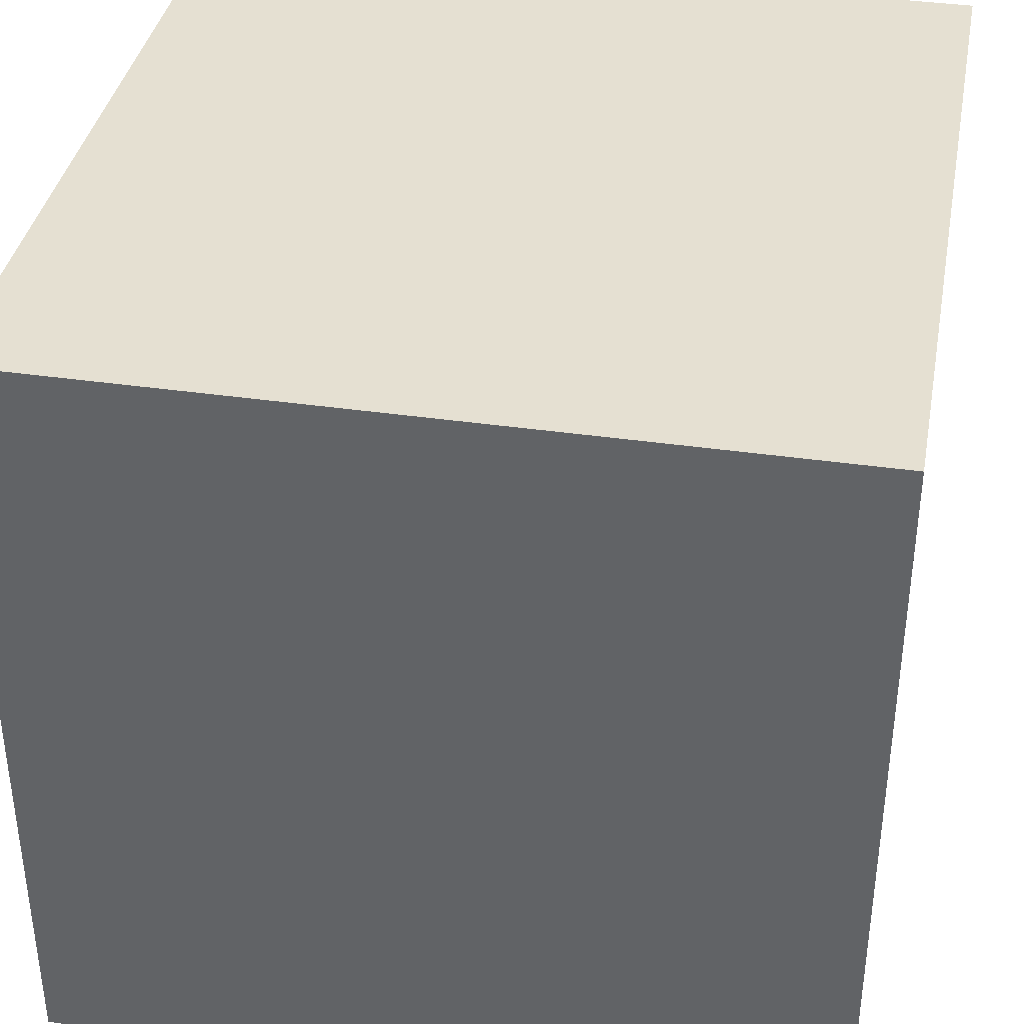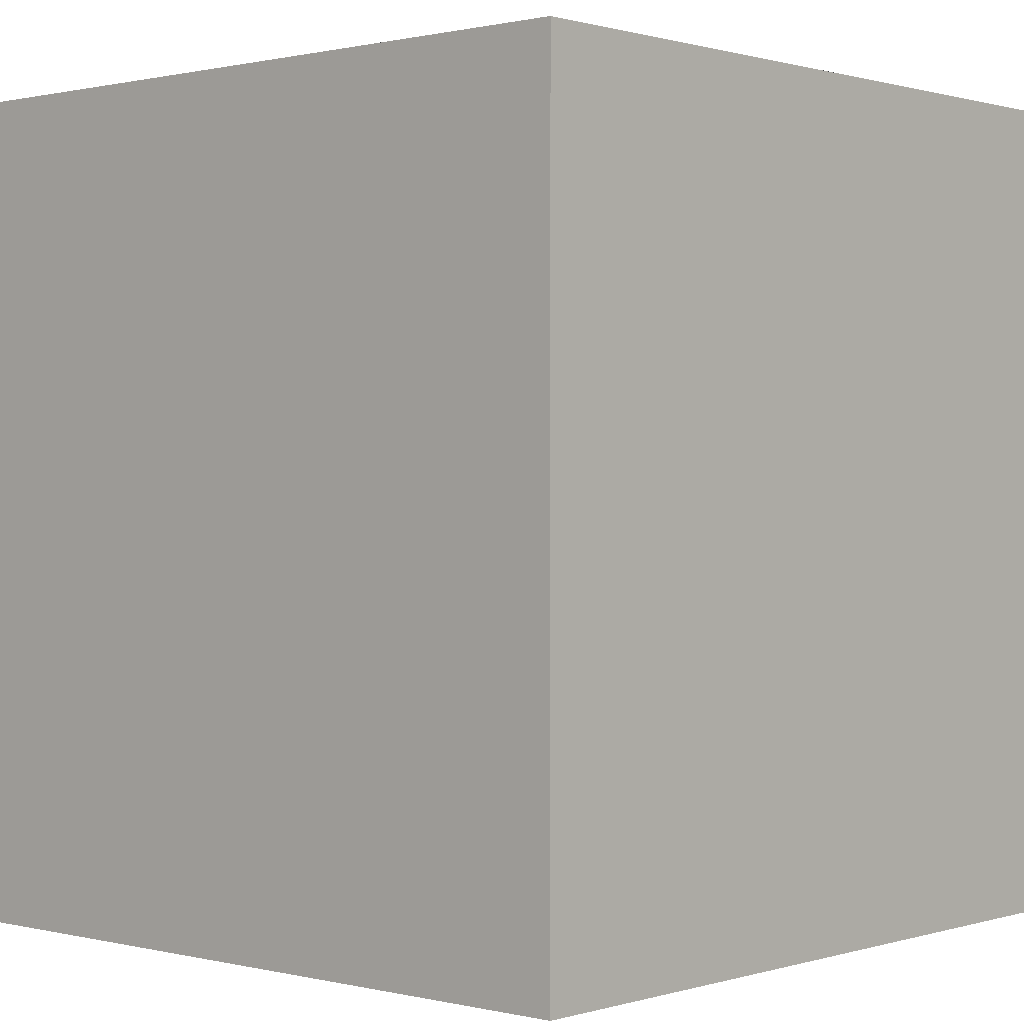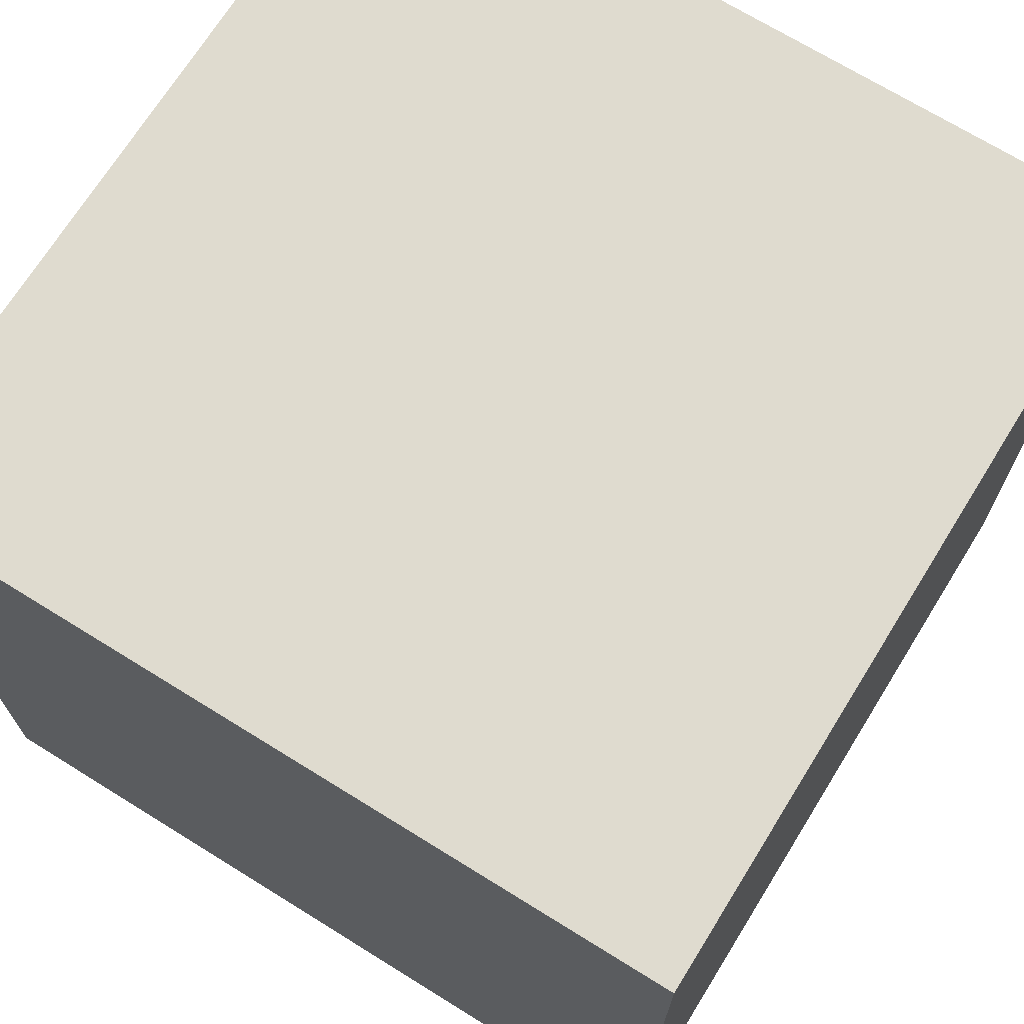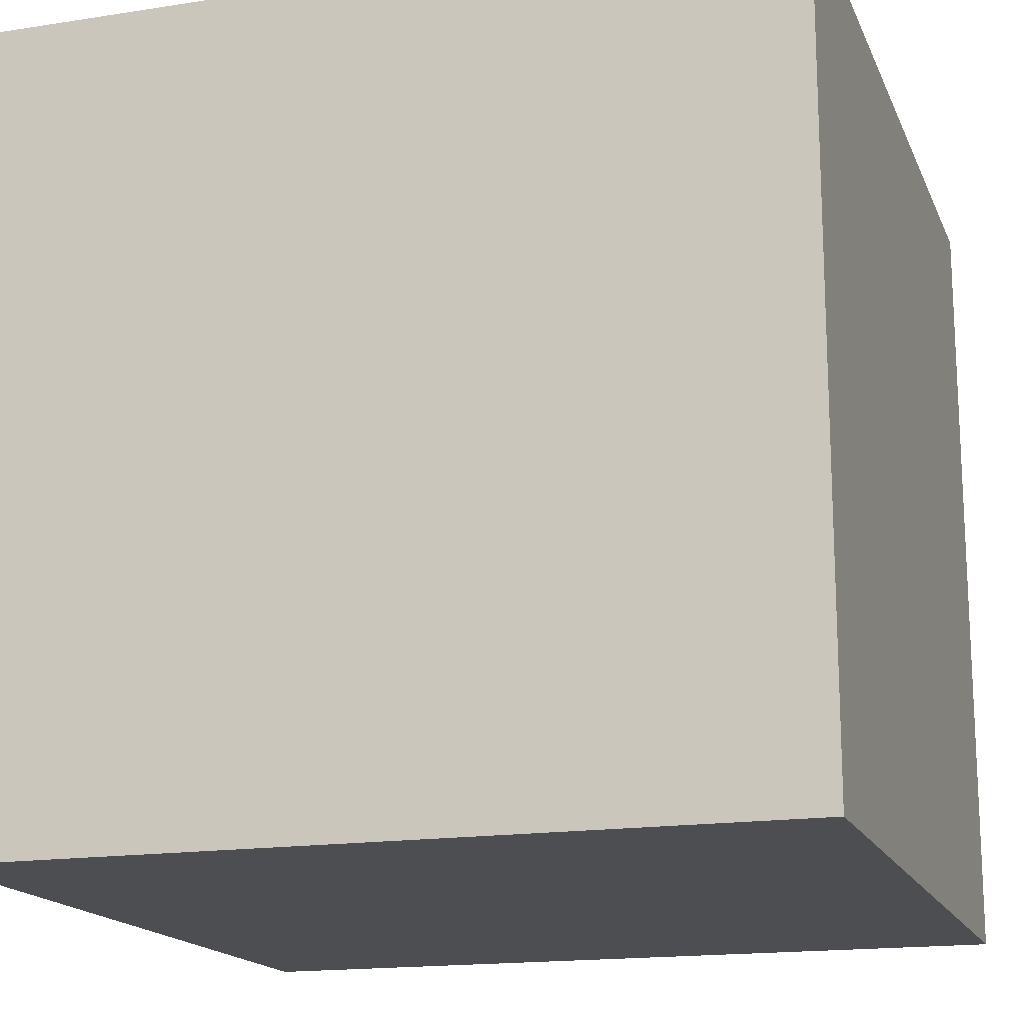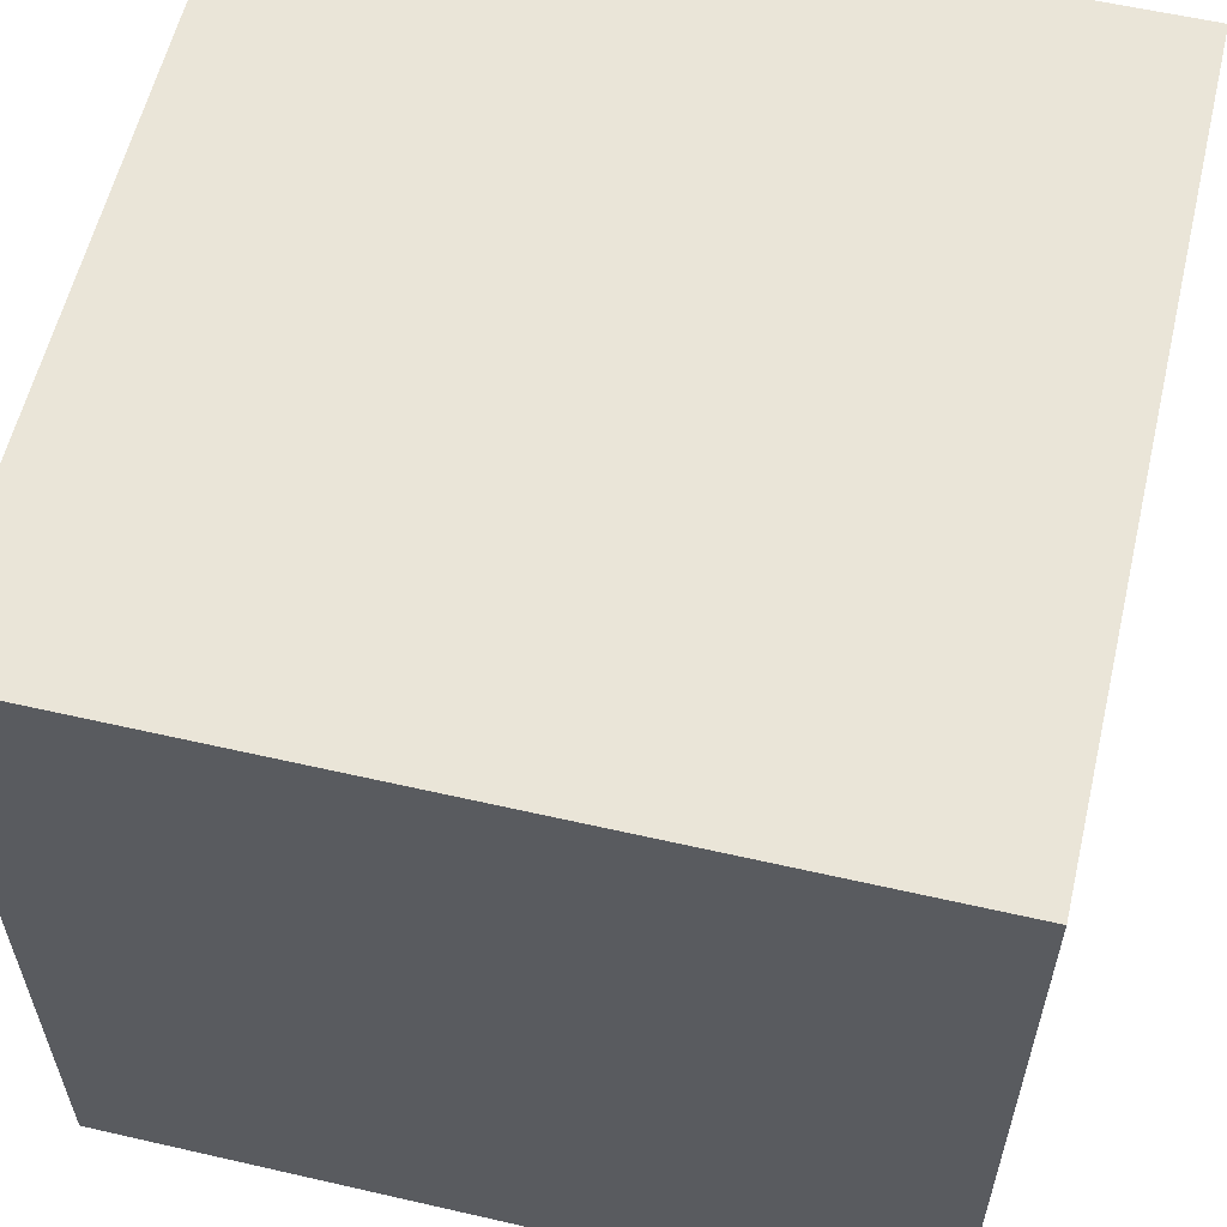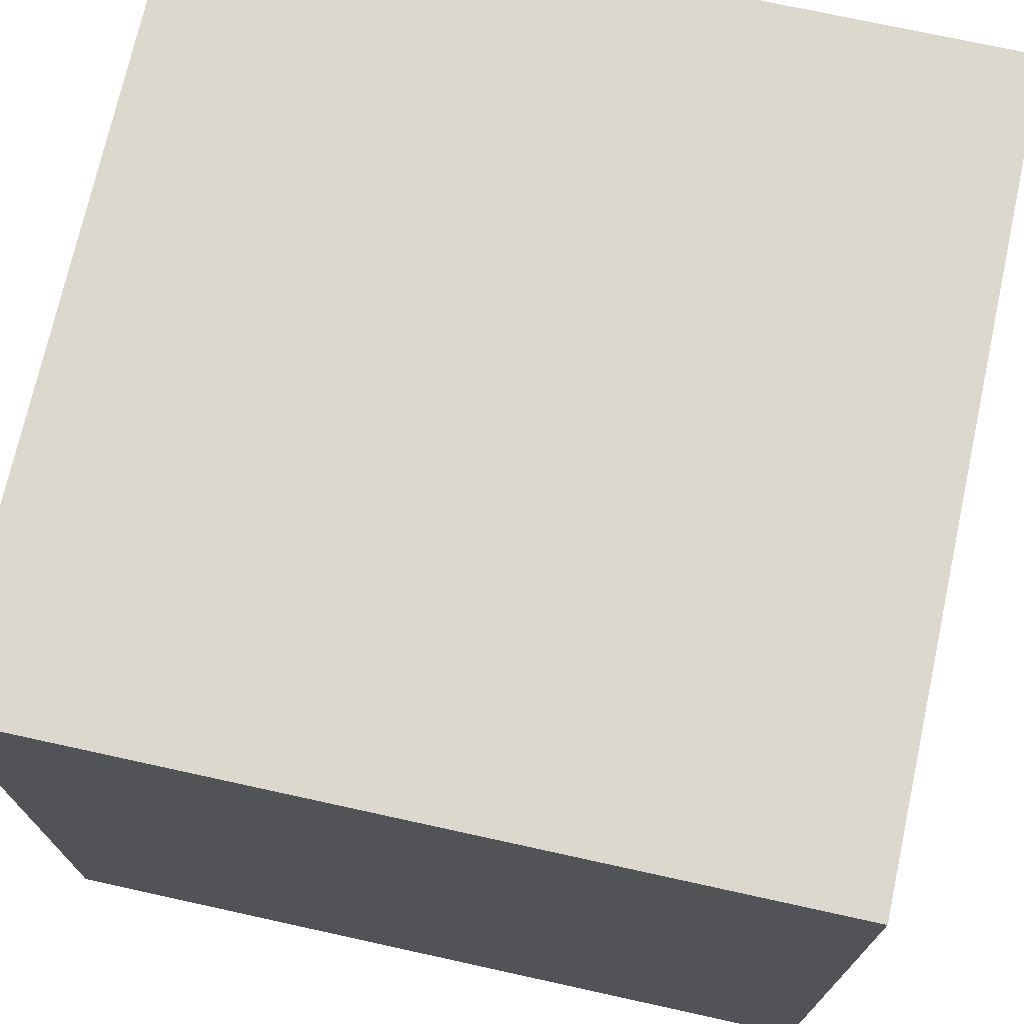
<metadata>
{"format":"obj","ext":"obj","renderer":"f3d","projection":"perspective","resolution":1024,"background":"white","views":[{"elev":37.7,"azim":-169.5,"up":"+Y"},{"elev":0.6,"azim":-48.1,"up":"+Z"},{"elev":70.3,"azim":-58.2,"up":"+Y"},{"elev":-16.7,"azim":107.6,"up":"+Y"},{"elev":58.8,"azim":103.3,"up":"+Z"},{"elev":72.6,"azim":-167.6,"up":"+Y"}]}
</metadata>
<code>
o Cube
v 0.5 0.5 -0.5
v 0.5 -0.5 -0.5
v 0.5 0.5 0.5
v 0.5 -0.5 0.5
v -0.5 0.5 -0.5
v -0.5 -0.5 -0.5
v -0.5 0.5 0.5
v -0.5 -0.5 0.5
f 5 2 6
f 5 1 2
l 6 8
l 8 7
l 3 4
l 3 7
l 1 3
l 8 4
l 7 5
l 4 2
o Cube.001
v 0.5 0.5 -0.5
v 0.5 -0.5 -0.5
v 0.5 0.5 0.5
v 0.5 -0.5 0.5
v -0.5 0.5 -0.5
v -0.5 -0.5 -0.5
v -0.5 0.5 0.5
v -0.5 -0.5 0.5
f 15 14 16
f 15 13 14
l 10 14
l 9 10
l 11 12
l 11 15
l 9 11
l 16 12
l 13 9
l 12 10
o Cube.002
v 0.5 0.5 -0.5
v 0.5 -0.5 -0.5
v 0.5 0.5 0.5
v 0.5 -0.5 0.5
v -0.5 0.5 -0.5
v -0.5 -0.5 -0.5
v -0.5 0.5 0.5
v -0.5 -0.5 0.5
f 19 24 20
f 19 23 24
l 22 24
l 18 22
l 17 18
l 21 22
l 17 19
l 23 21
l 21 17
l 20 18
o Cube.003
v 0.5 0.5 -0.5
v 0.5 -0.5 -0.5
v 0.5 0.5 0.5
v 0.5 -0.5 0.5
v -0.5 0.5 -0.5
v -0.5 -0.5 -0.5
v -0.5 0.5 0.5
v -0.5 -0.5 0.5
f 25 28 26
f 25 27 28
l 30 32
l 26 30
l 32 31
l 29 30
l 27 31
l 32 28
l 31 29
l 29 25
o Cube.004
v 0.5 0.5 -0.5
v 0.5 -0.5 -0.5
v 0.5 0.5 0.5
v 0.5 -0.5 0.5
v -0.5 0.5 -0.5
v -0.5 -0.5 -0.5
v -0.5 0.5 0.5
v -0.5 -0.5 0.5
f 37 35 33
f 37 39 35
l 38 40
l 34 38
l 33 34
l 40 39
l 35 36
l 37 38
l 40 36
l 36 34
o Cube.005
v 0.5 0.5 -0.5
v 0.5 -0.5 -0.5
v 0.5 0.5 0.5
v 0.5 -0.5 0.5
v -0.5 0.5 -0.5
v -0.5 -0.5 -0.5
v -0.5 0.5 0.5
v -0.5 -0.5 0.5
f 42 48 46
f 42 44 48
l 41 42
l 48 47
l 43 44
l 45 46
l 43 47
l 41 43
l 47 45
l 45 41

</code>
